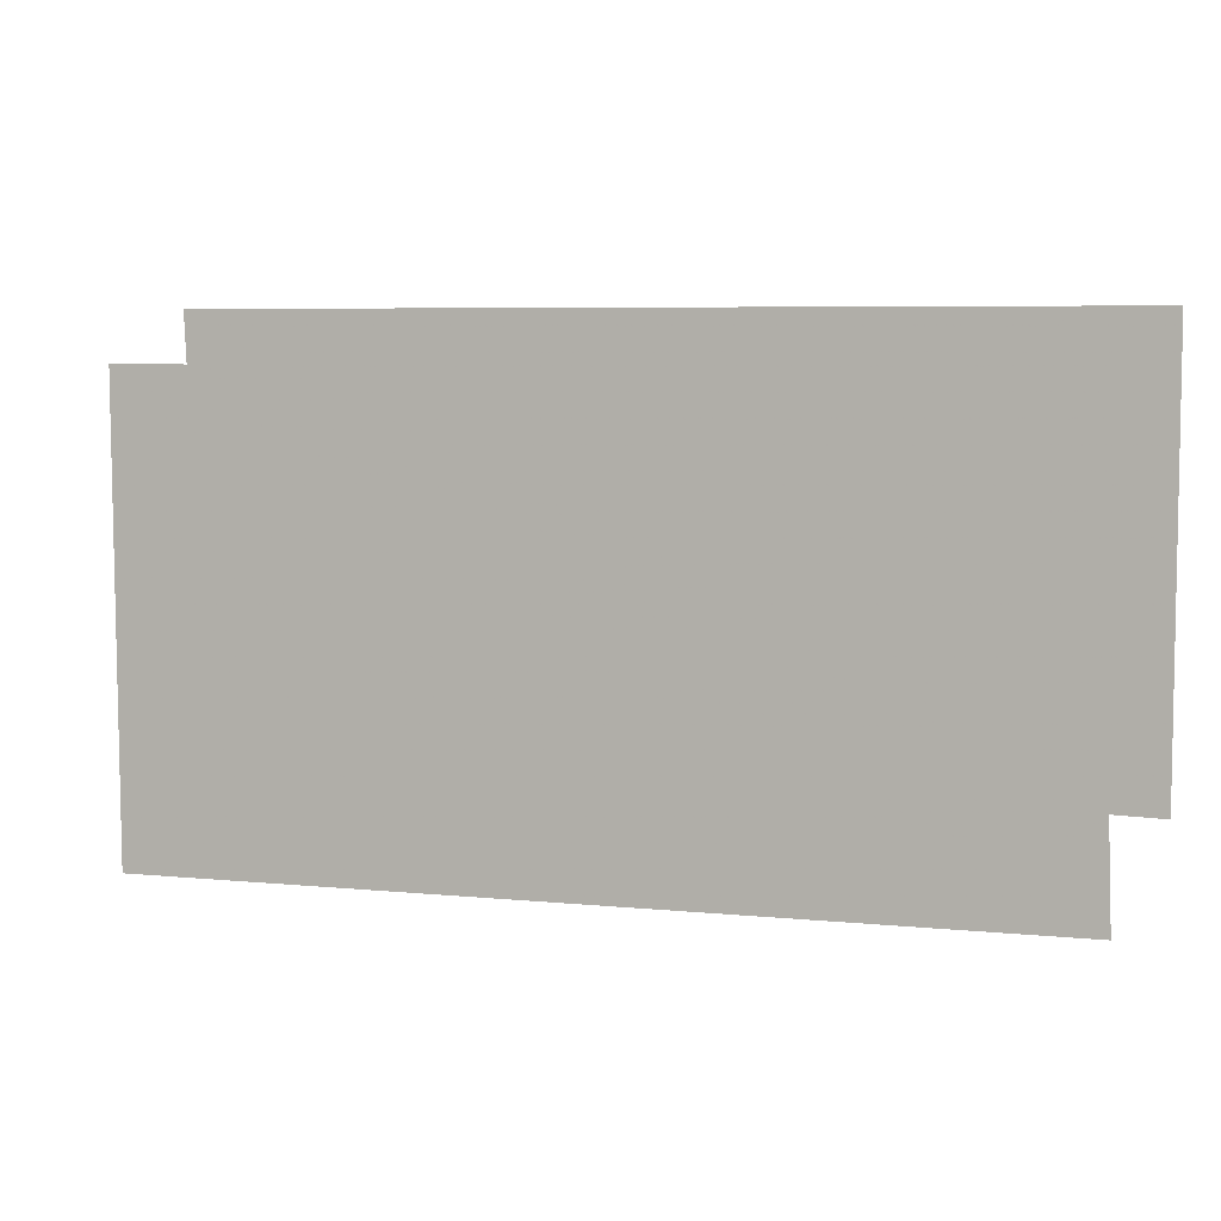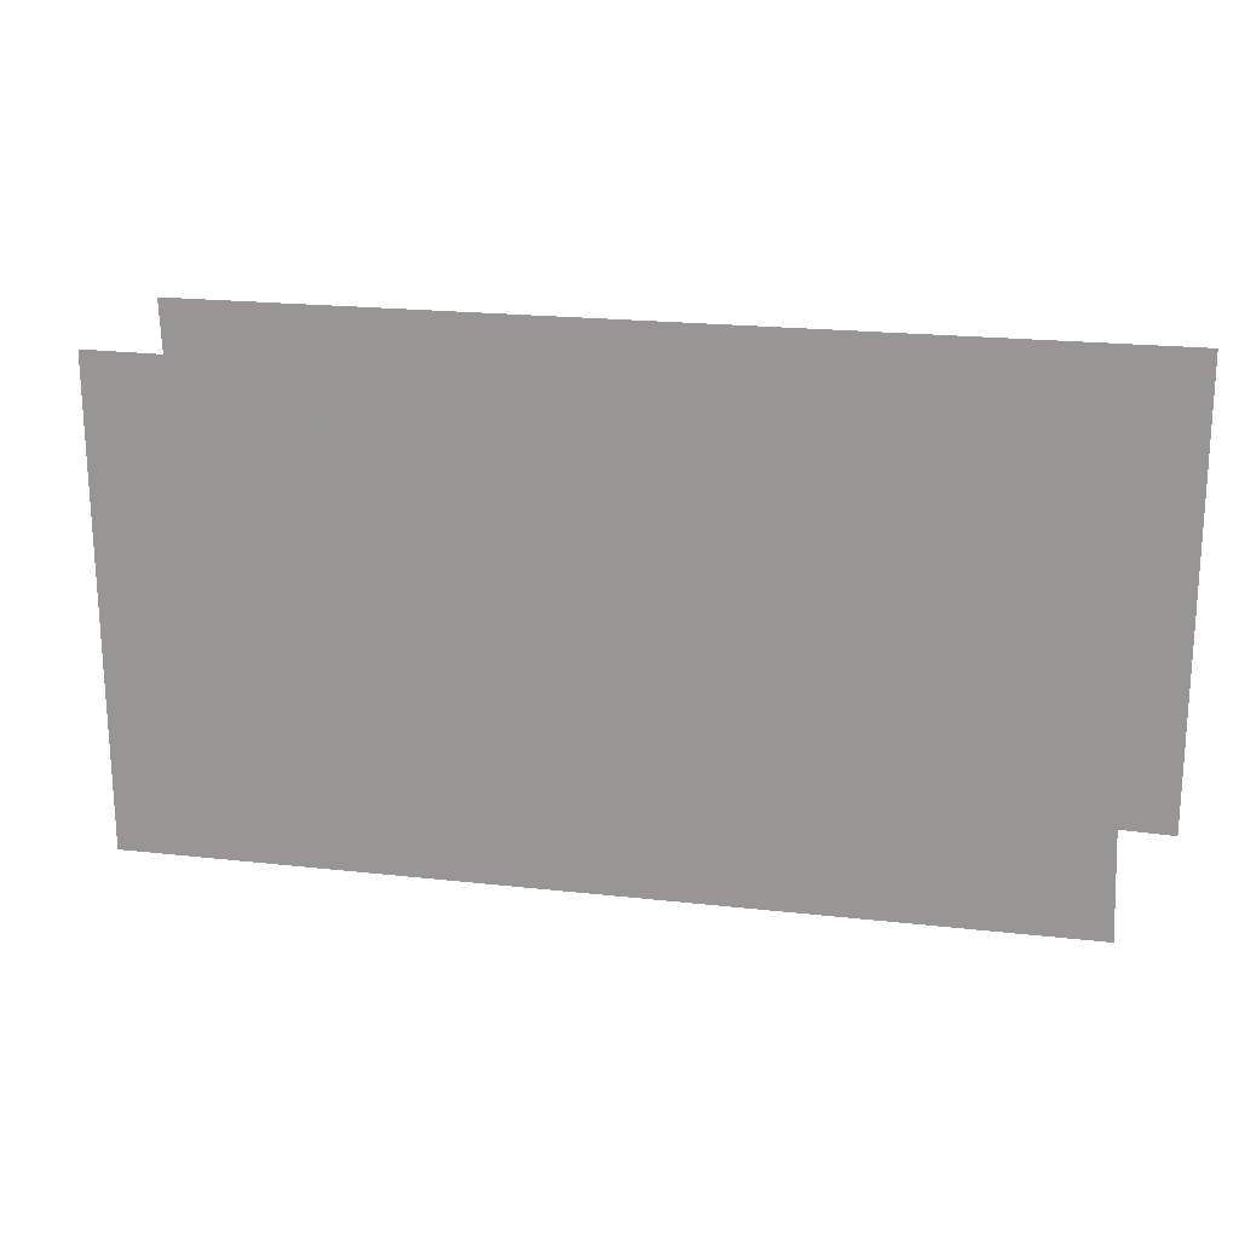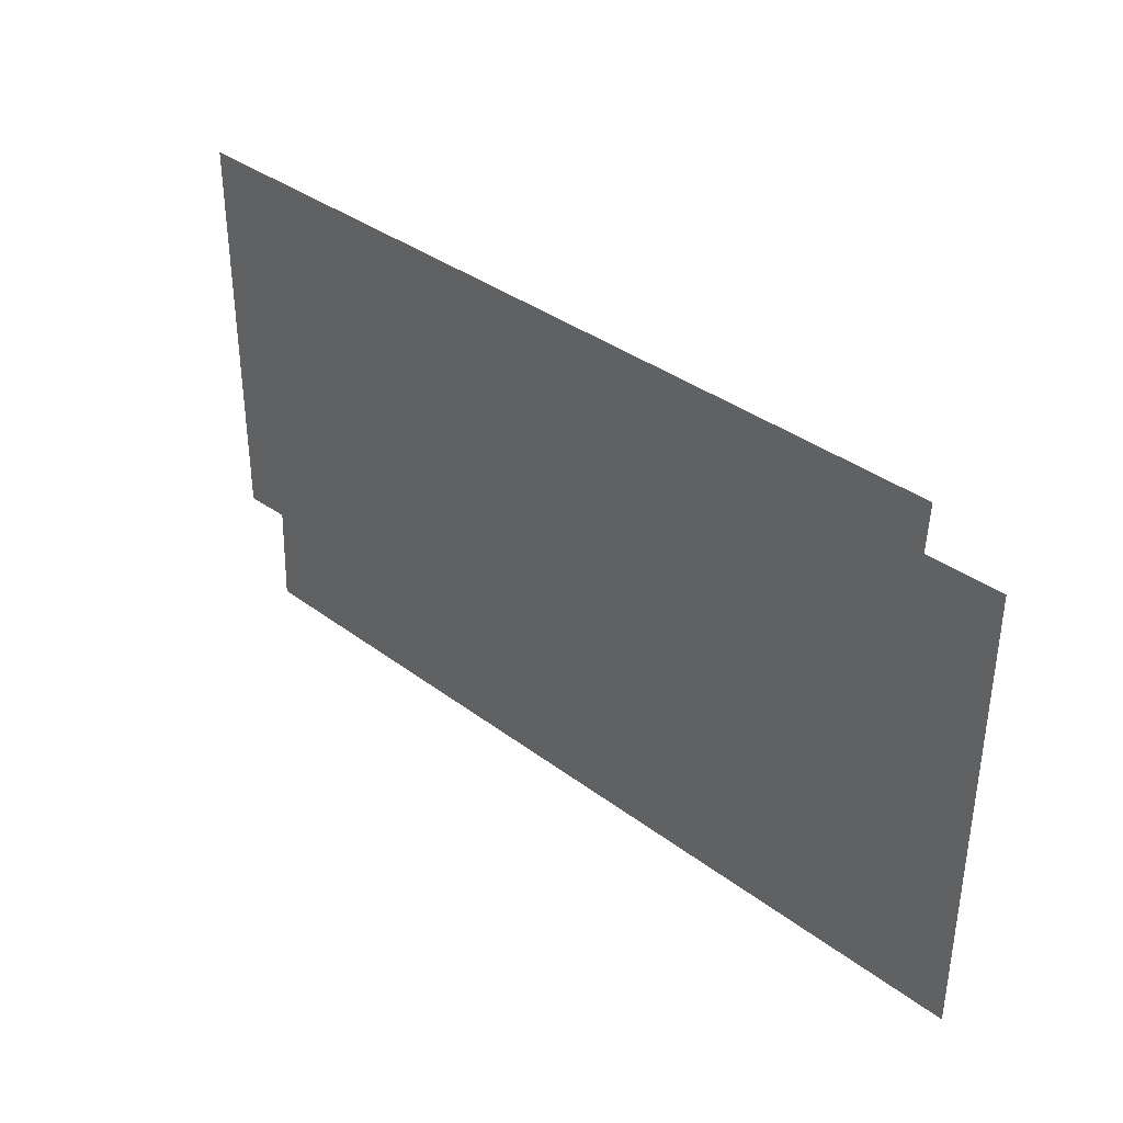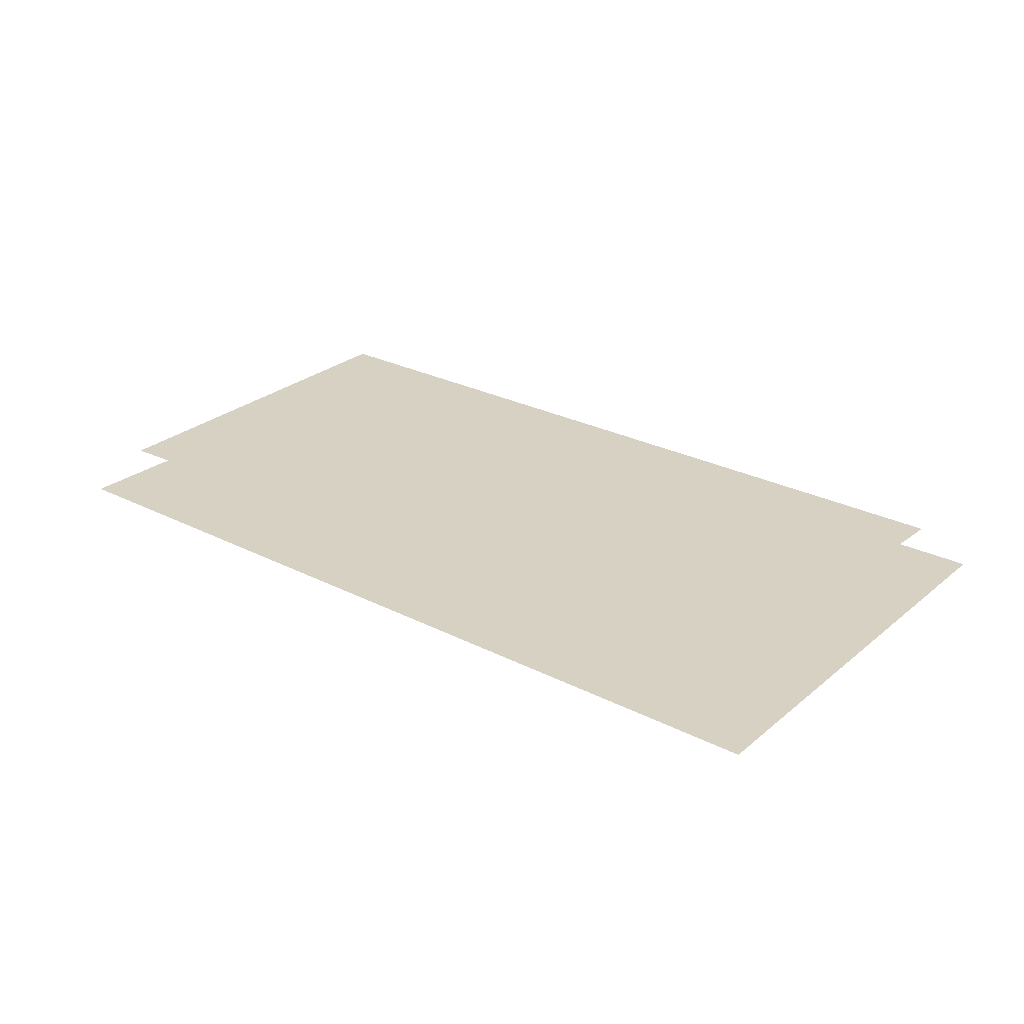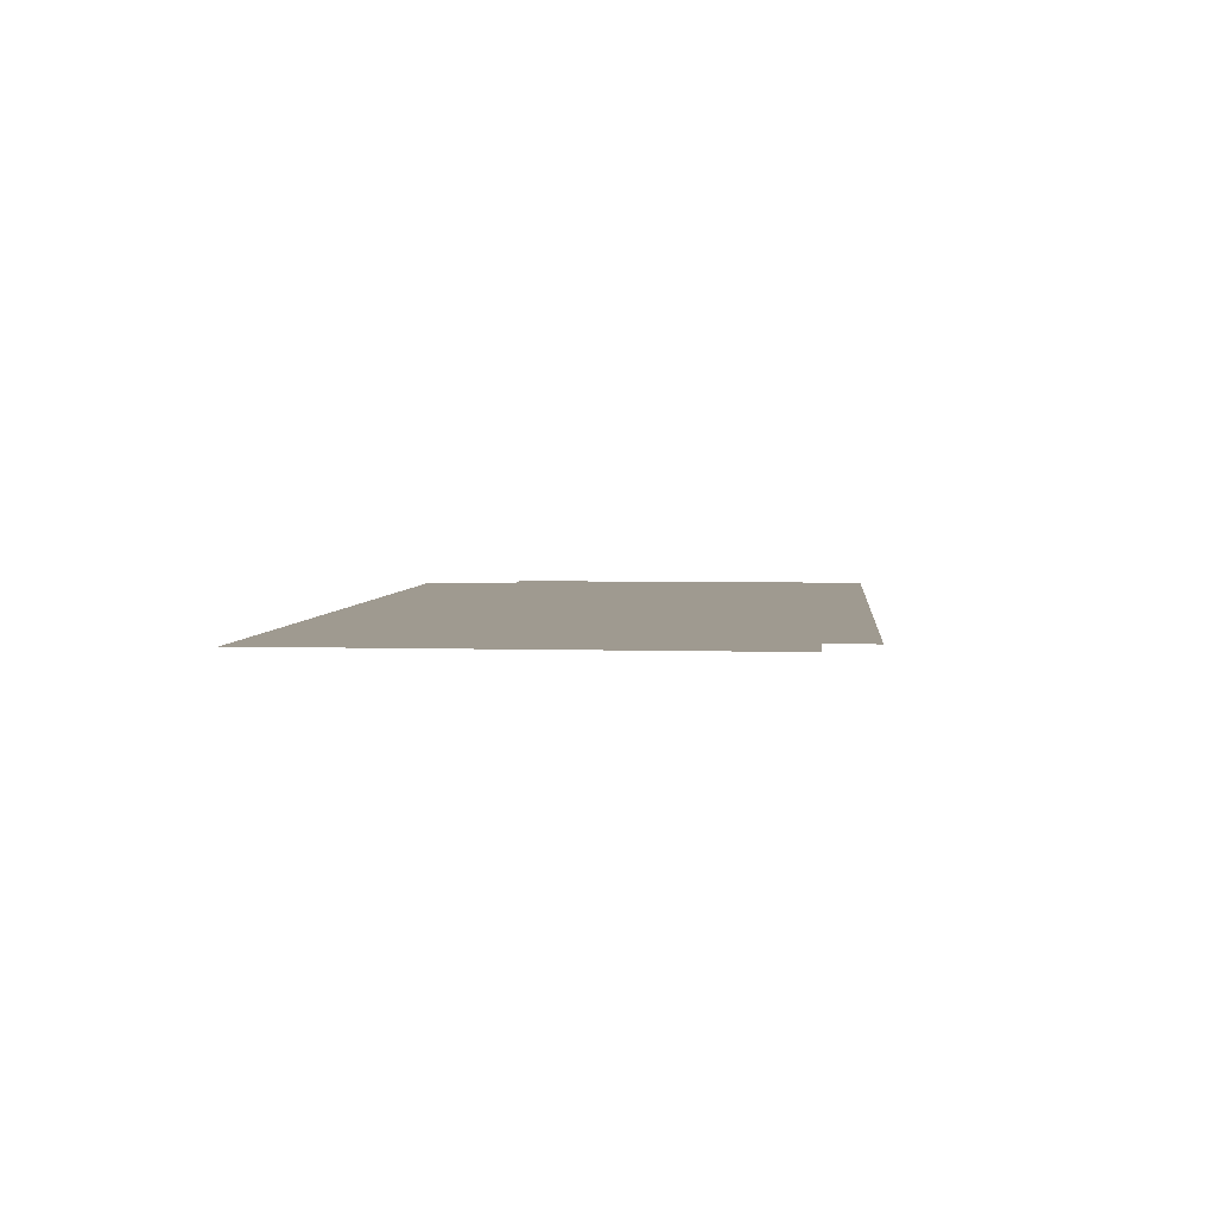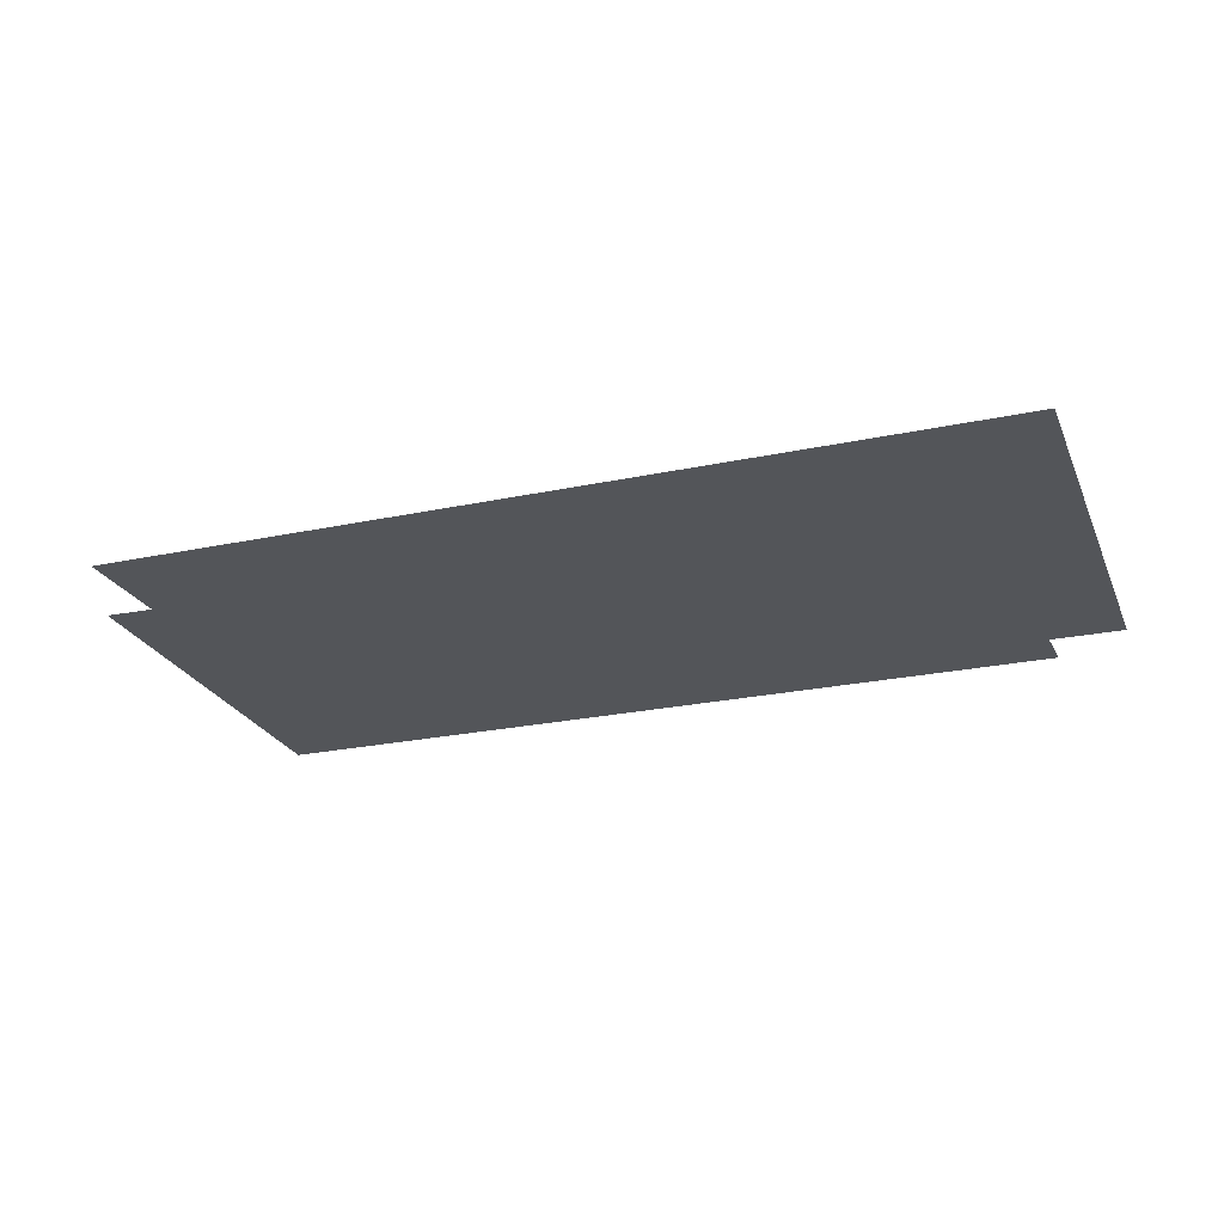
<metadata>
{"format":"obj","ext":"obj","renderer":"f3d","projection":"perspective","resolution":1024,"background":"white","views":[{"elev":6.1,"azim":-163.4,"up":"+Y"},{"elev":19.5,"azim":-168.0,"up":"+Y"},{"elev":36.0,"azim":44.6,"up":"+Y"},{"elev":27.1,"azim":38.2,"up":"+Z"},{"elev":3.9,"azim":95.7,"up":"+Z"},{"elev":-24.5,"azim":19.2,"up":"+Z"}]}
</metadata>
<code>
v -3.642 17.8 0
v -3.642 15.55 0
v -3.374 15.55 0
v -3.394 14.98 0
v 1.512 14.98 0
v 1.525 17.55 0
v 1.103 17.54 0
v 1.115 17.81 0
f 5 6 4
f 1 2 8
f 4 6 3
f 8 2 7
f 6 7 3
f 2 3 7

</code>
